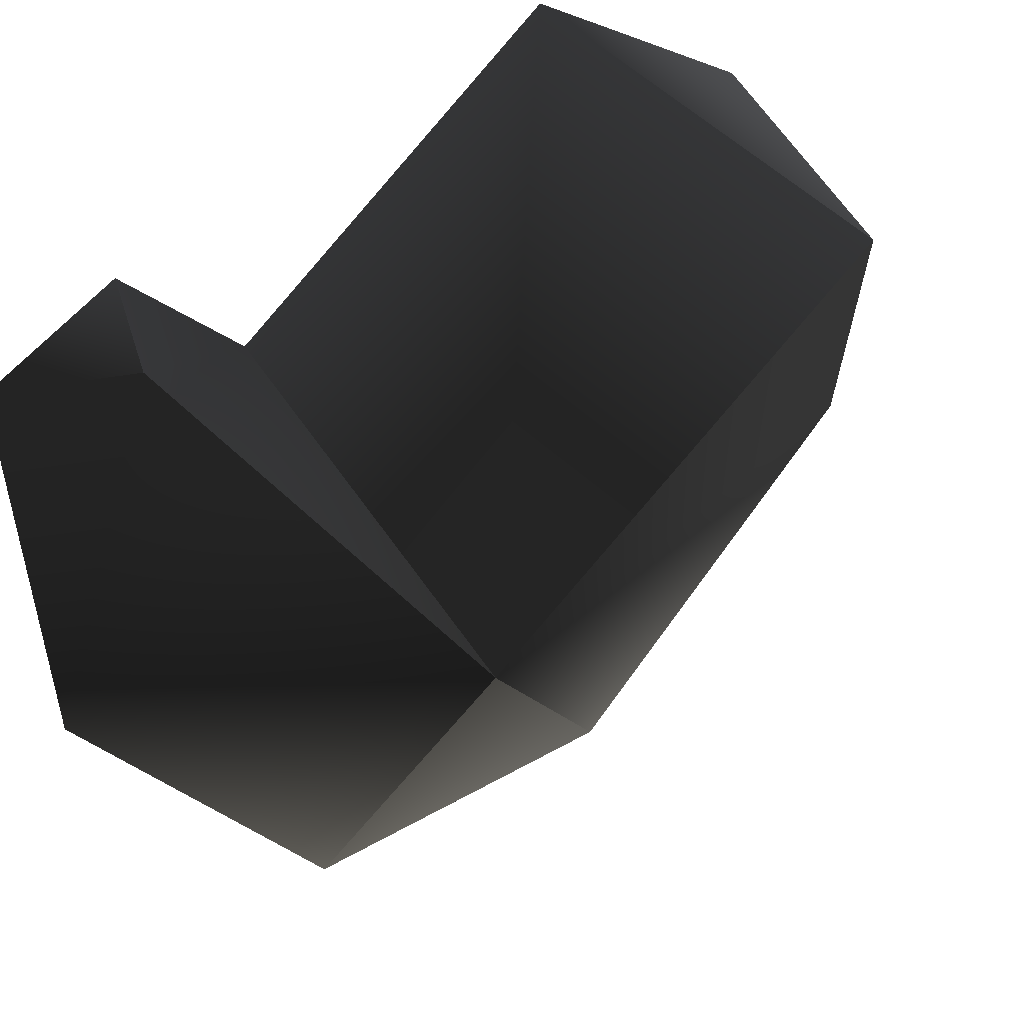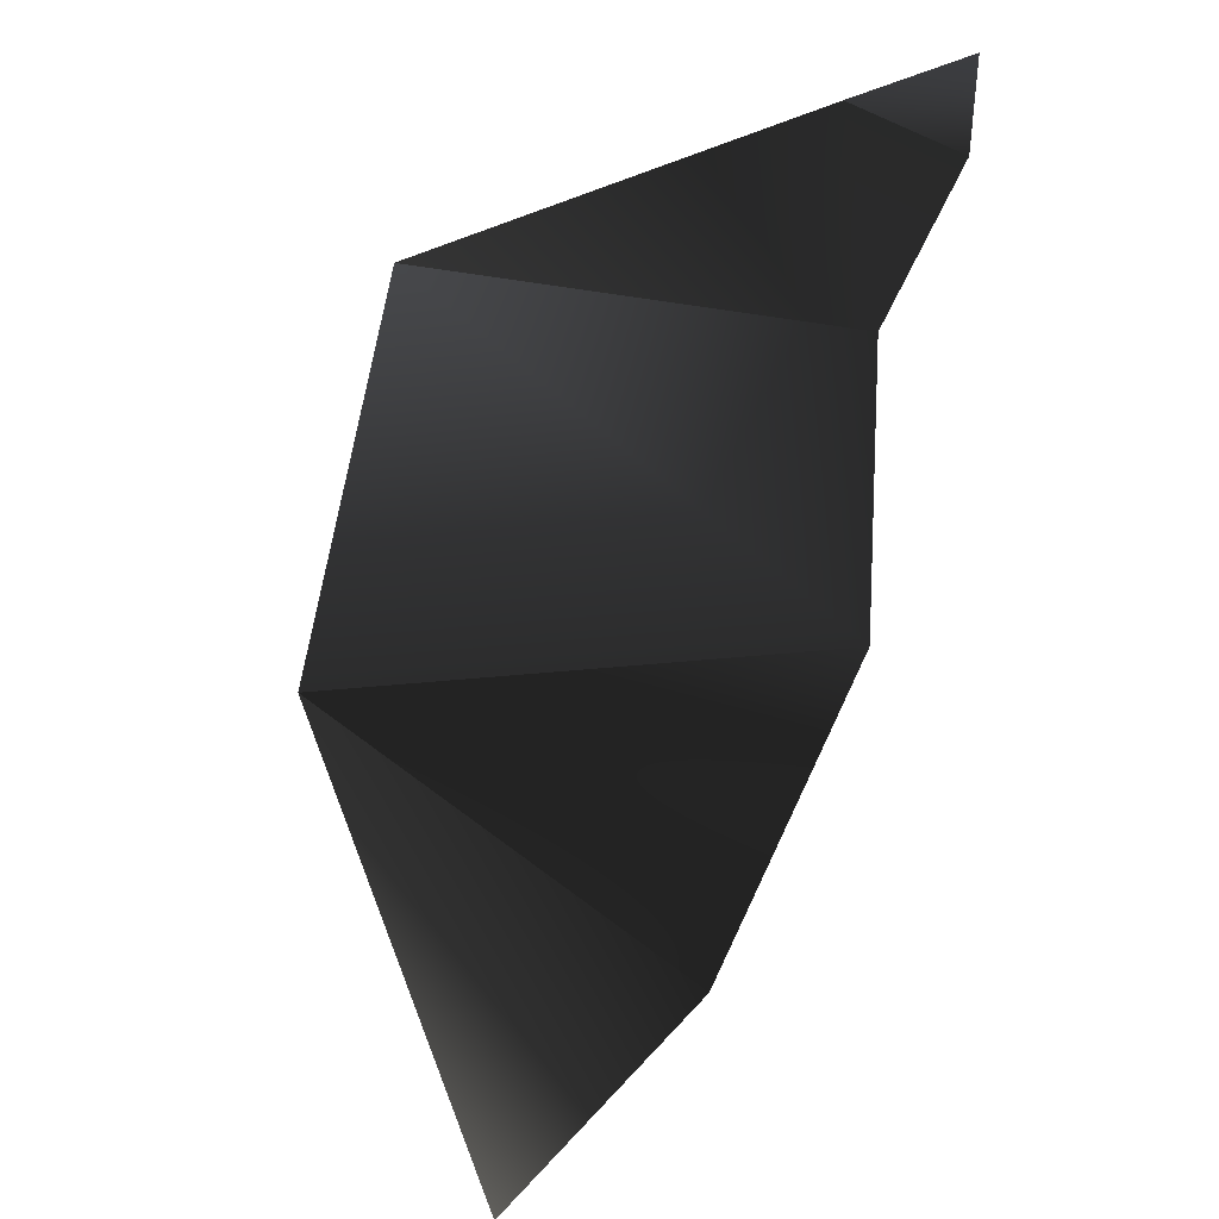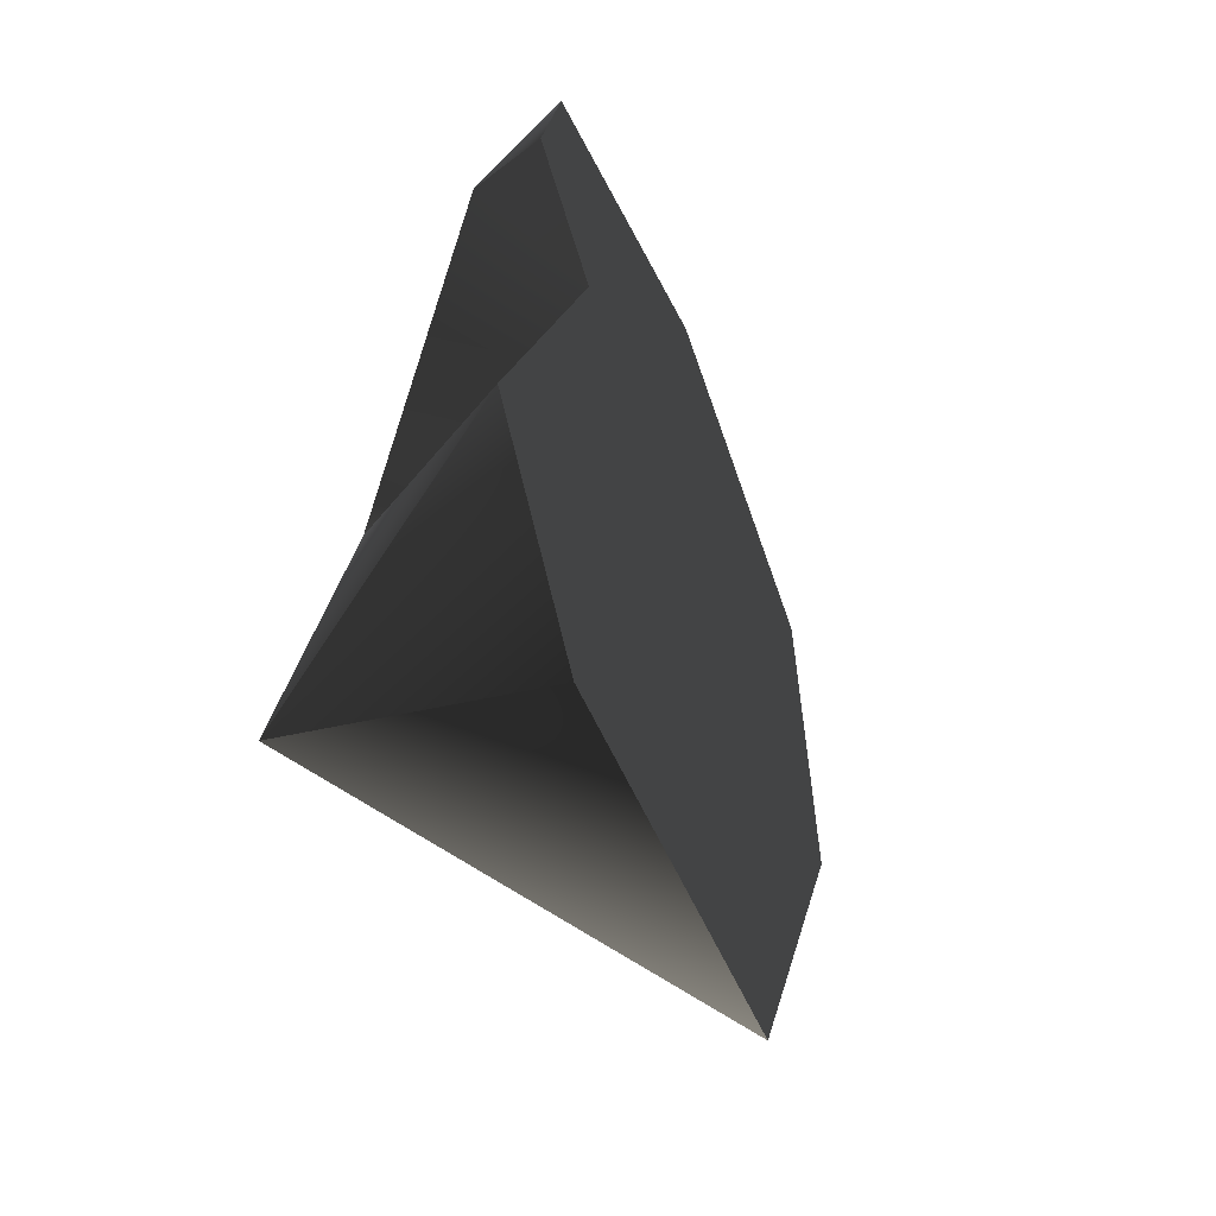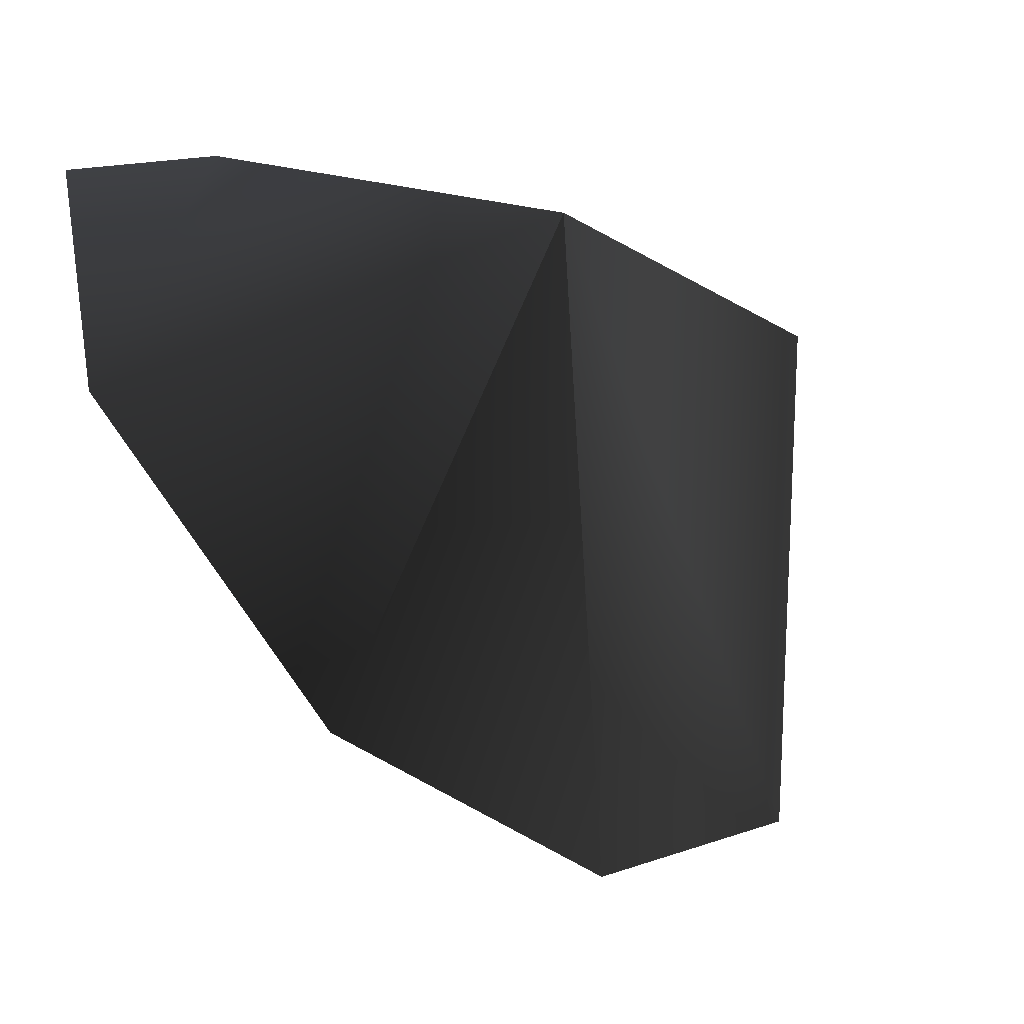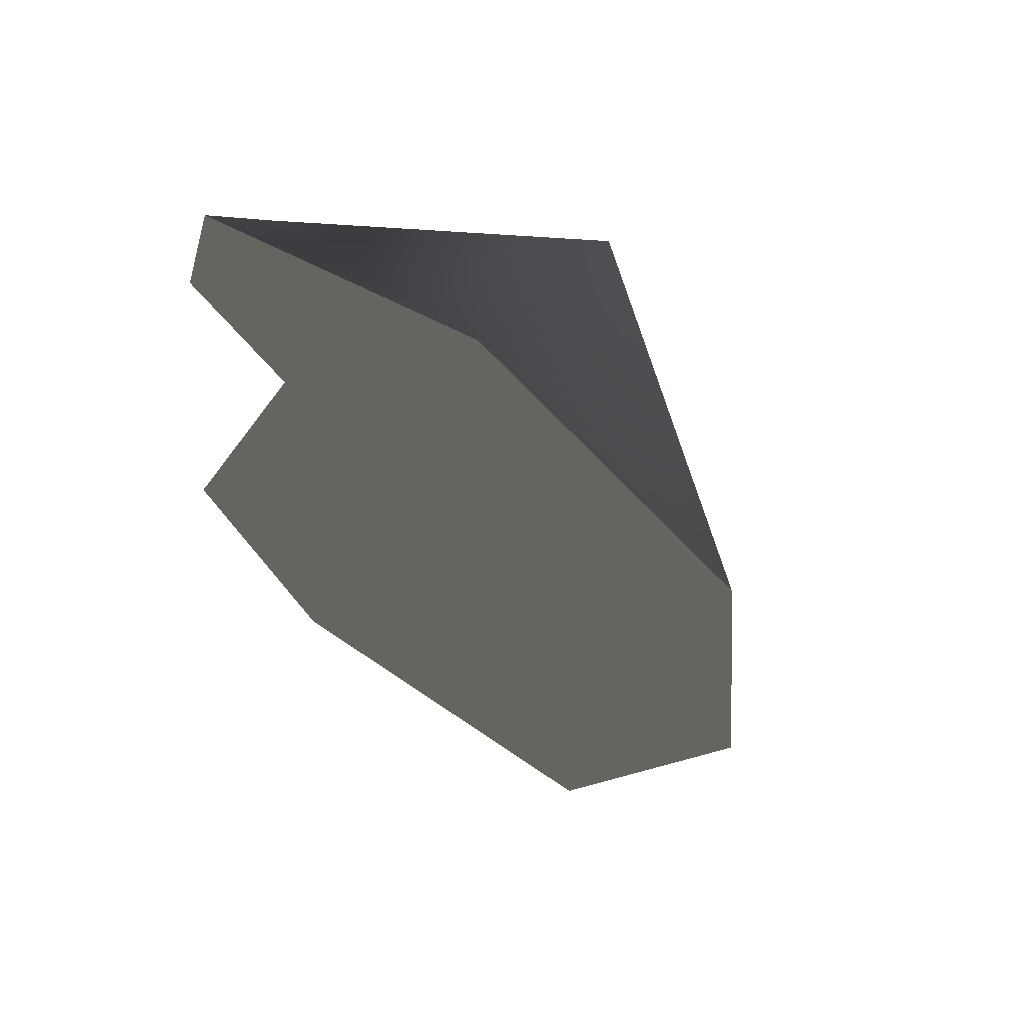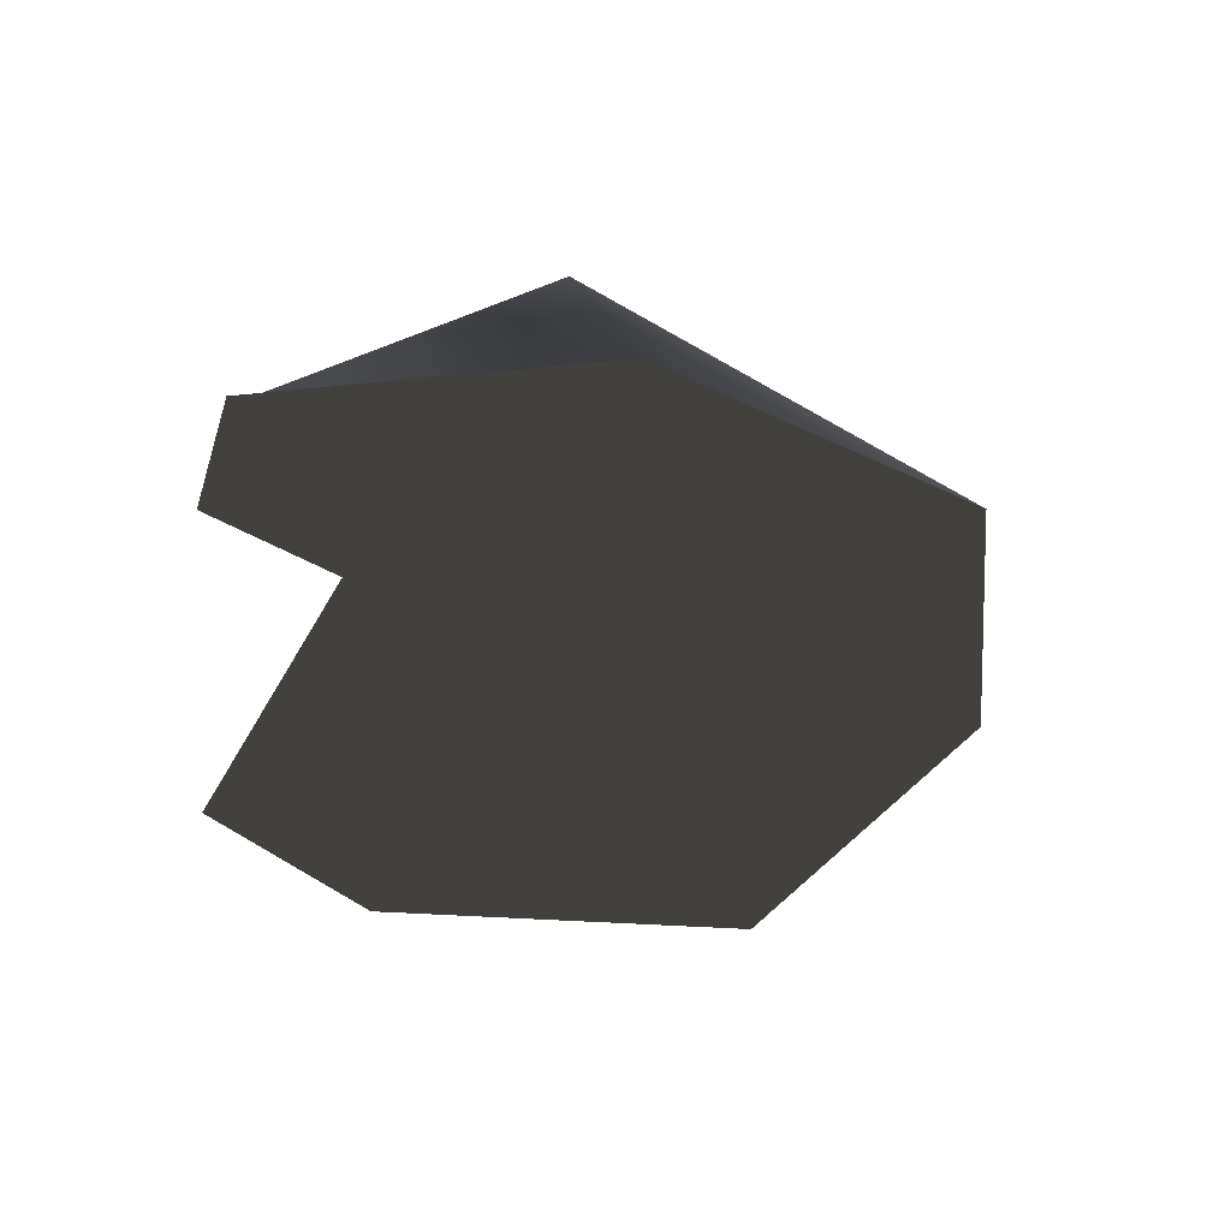
<metadata>
{"format":"obj","ext":"obj","renderer":"f3d","projection":"perspective","resolution":1024,"background":"white","views":[{"elev":48.6,"azim":-127.7,"up":"+Z"},{"elev":57.0,"azim":14.6,"up":"+Z"},{"elev":-49.4,"azim":44.6,"up":"+Y"},{"elev":-29.1,"azim":-138.9,"up":"+Z"},{"elev":59.2,"azim":144.5,"up":"+Y"},{"elev":53.1,"azim":110.4,"up":"+Y"}]}
</metadata>
<code>
g default
v 4.608 -7.785 11.79
v 5.764 -5.12 14.8
v 5.332 -1.101 13.68
v 2.002 0.0416 5.001
v -0.9802 -5.331 -2.768
v -1.318 -14.56 -3.648
v 0.7237 -25.32 1.671
v 4.811 -24.04 12.32
v 6.351 -18.5 16.33
v 4.608 -7.785 11.79
v -6.453 -7.209 10.04
v 2.853 -4.057 14.59
v 5.764 -5.12 14.8
v 2.853 -4.057 14.59
v -6.453 -7.209 10.04
v 2.002 0.0416 5.001
v 5.332 -1.101 13.68
v 0.7237 -25.32 1.671
v -3.943 -20.87 14.24
v 4.811 -24.04 12.32
v -3.943 -20.87 14.24
v 6.351 -18.5 16.33
v -6.453 -7.209 10.04
v -3.943 -20.87 14.24
v -1.318 -14.56 -3.648
v -6.453 -7.209 10.04
v -3.943 -20.87 14.24
v -0.9802 -5.331 -2.768
v -6.453 -7.209 10.04
v 2.853 -4.057 14.59
g Object_41 nin06_ObjXForm Object_39 part06_XForm Object_34 part04_XForm part01_XForm Object_5 part02_XForm base_XForm PERSON FBXASC0507cb7856bbed4d6f89747b615c0d9212FBXASC046wrlFBXASC046cleanerFBXASC046materialmergerFBXASC046gle Sketchfab_model
f 1 3 2
f 1 4 3
f 1 5 4
f 6 8 7
f 1 6 5
f 6 9 8
f 6 1 9
f 10 12 11
f 10 13 12
f 14 16 15
f 14 17 16
f 18 20 19
f 21 20 22
f 23 18 24
f 23 25 18
f 26 22 10
f 26 27 22
f 25 29 28
f 28 15 16
f 30 13 17

</code>
